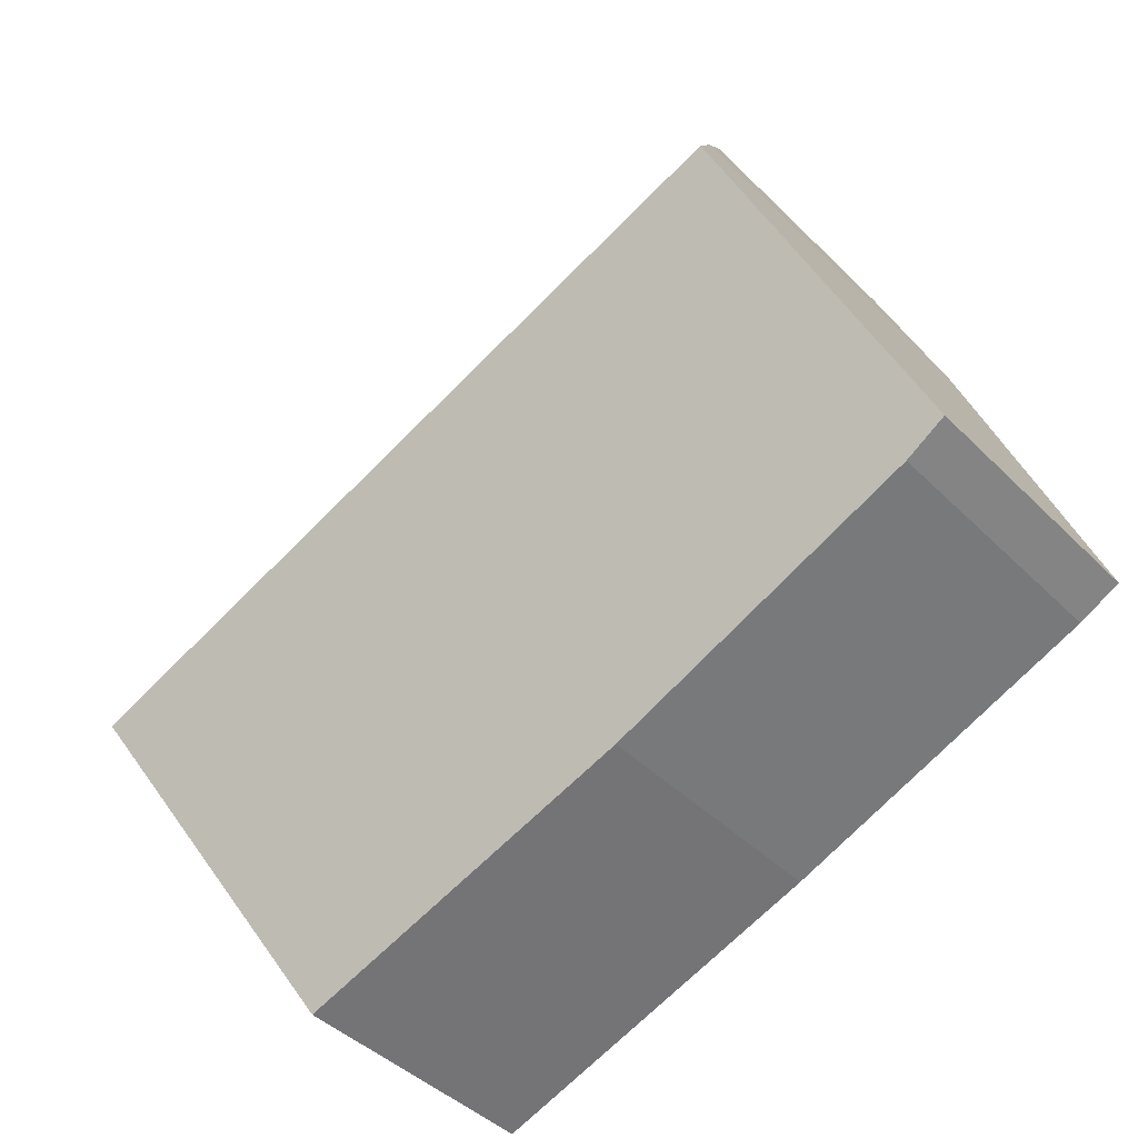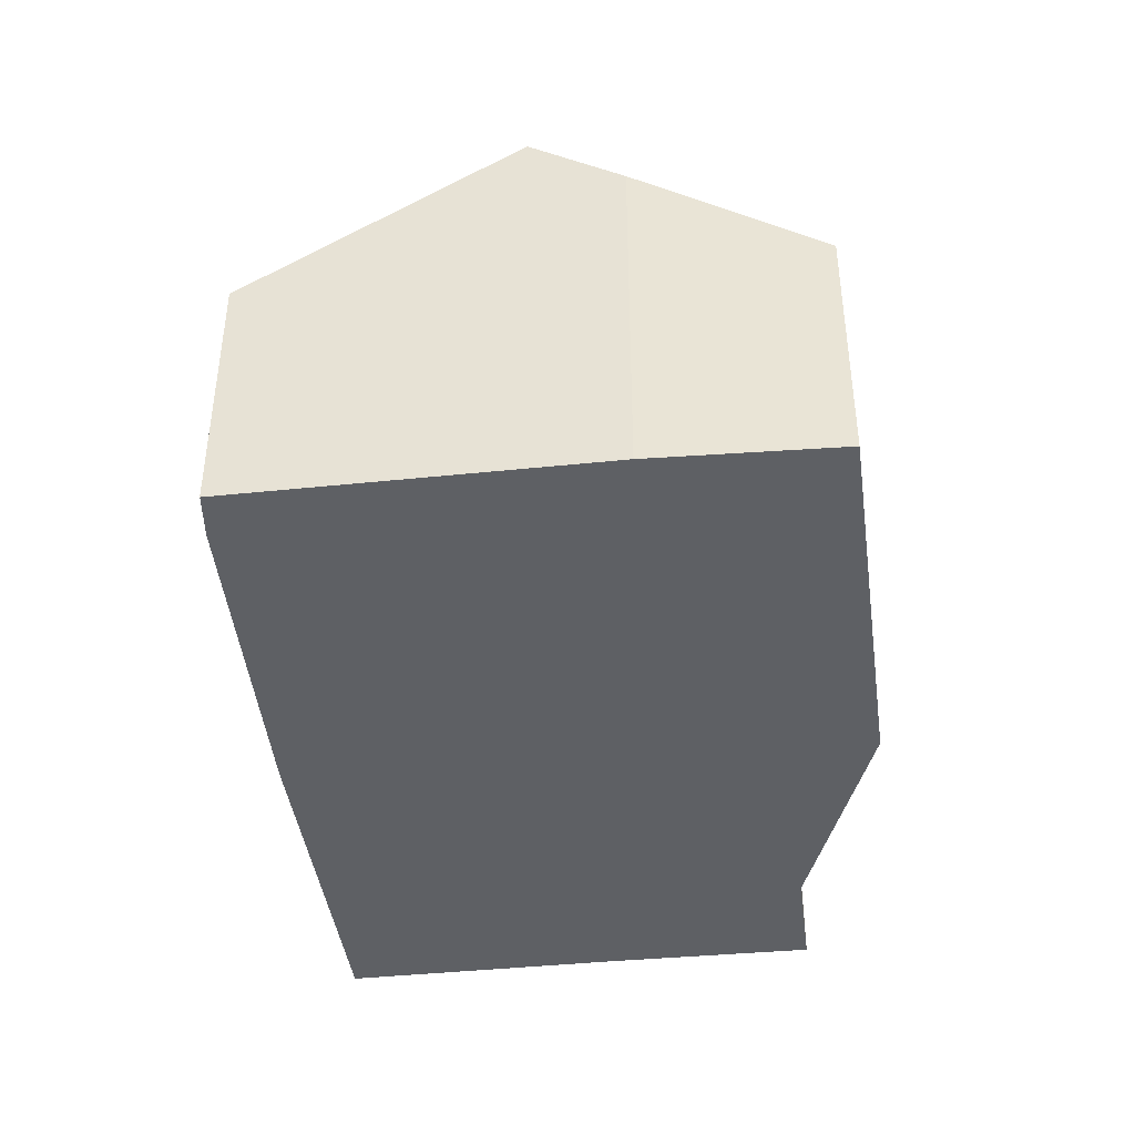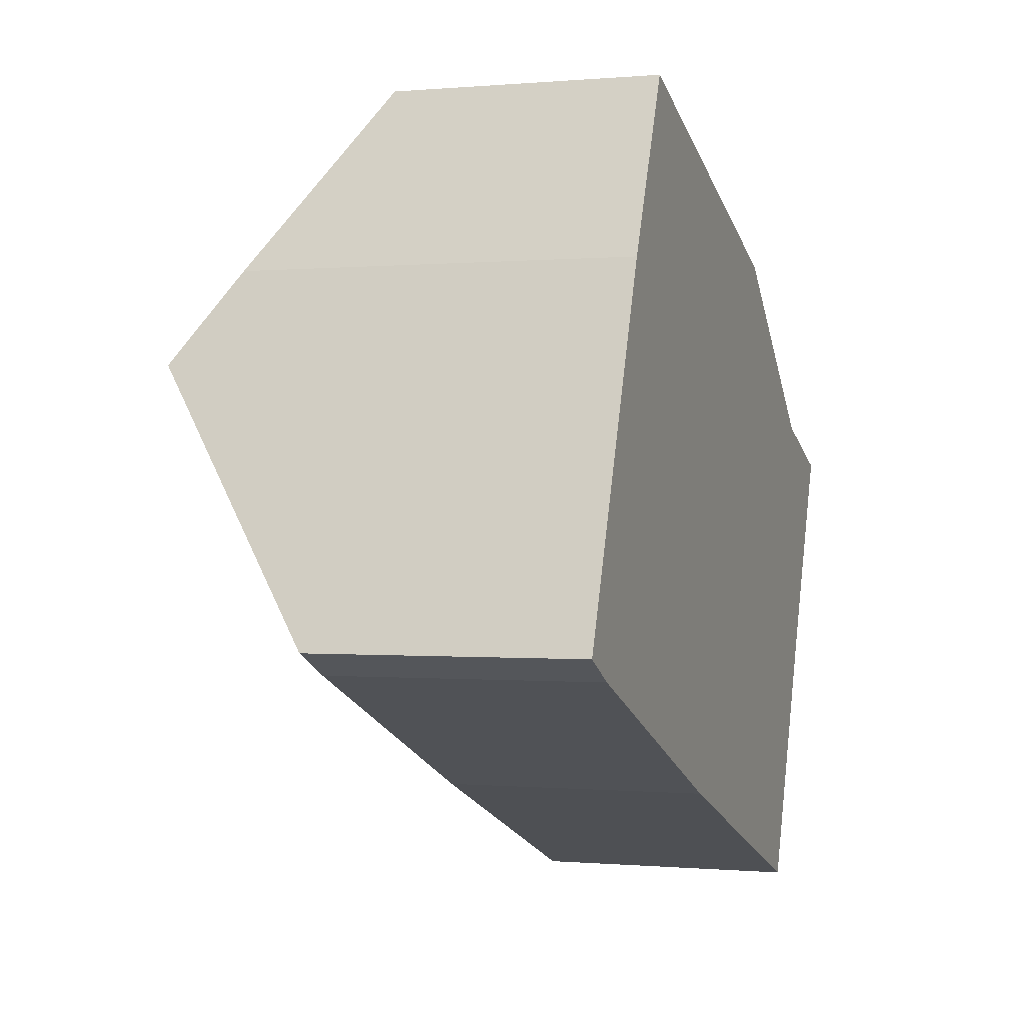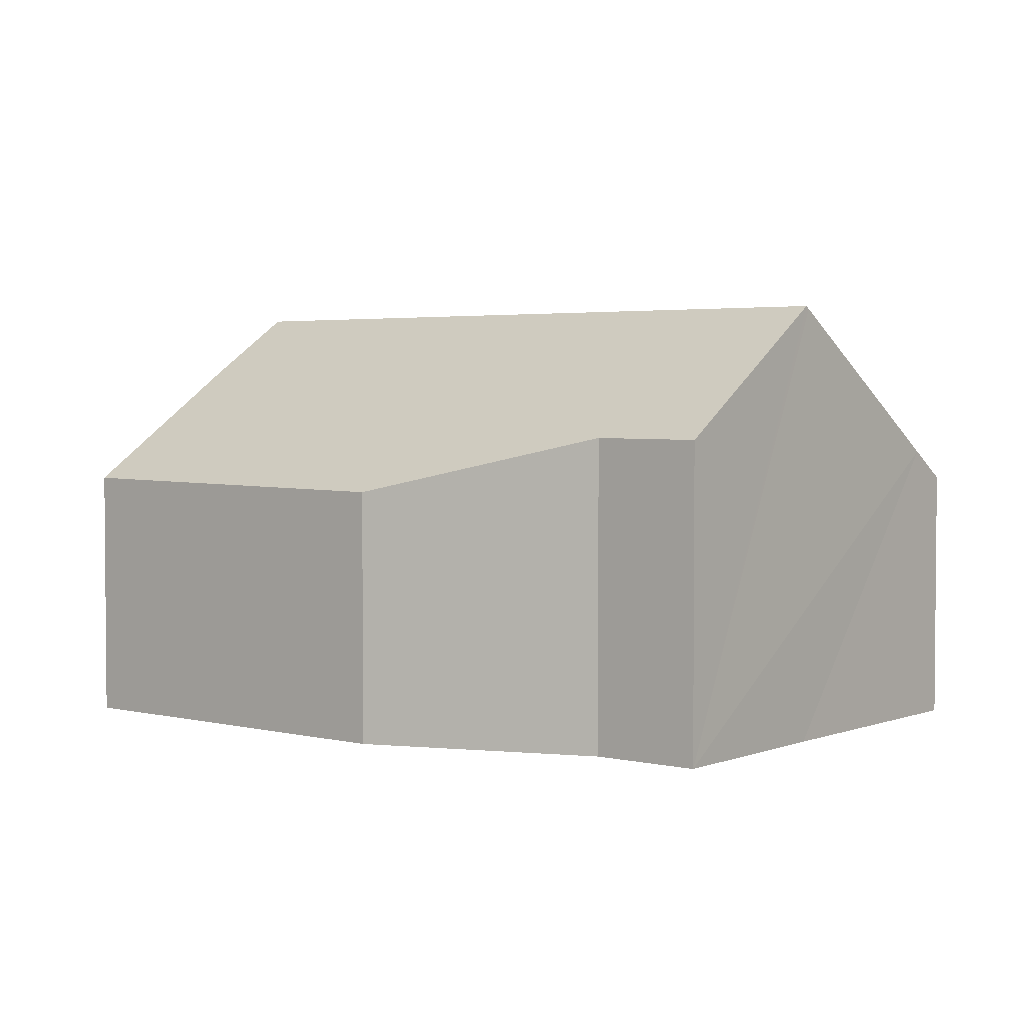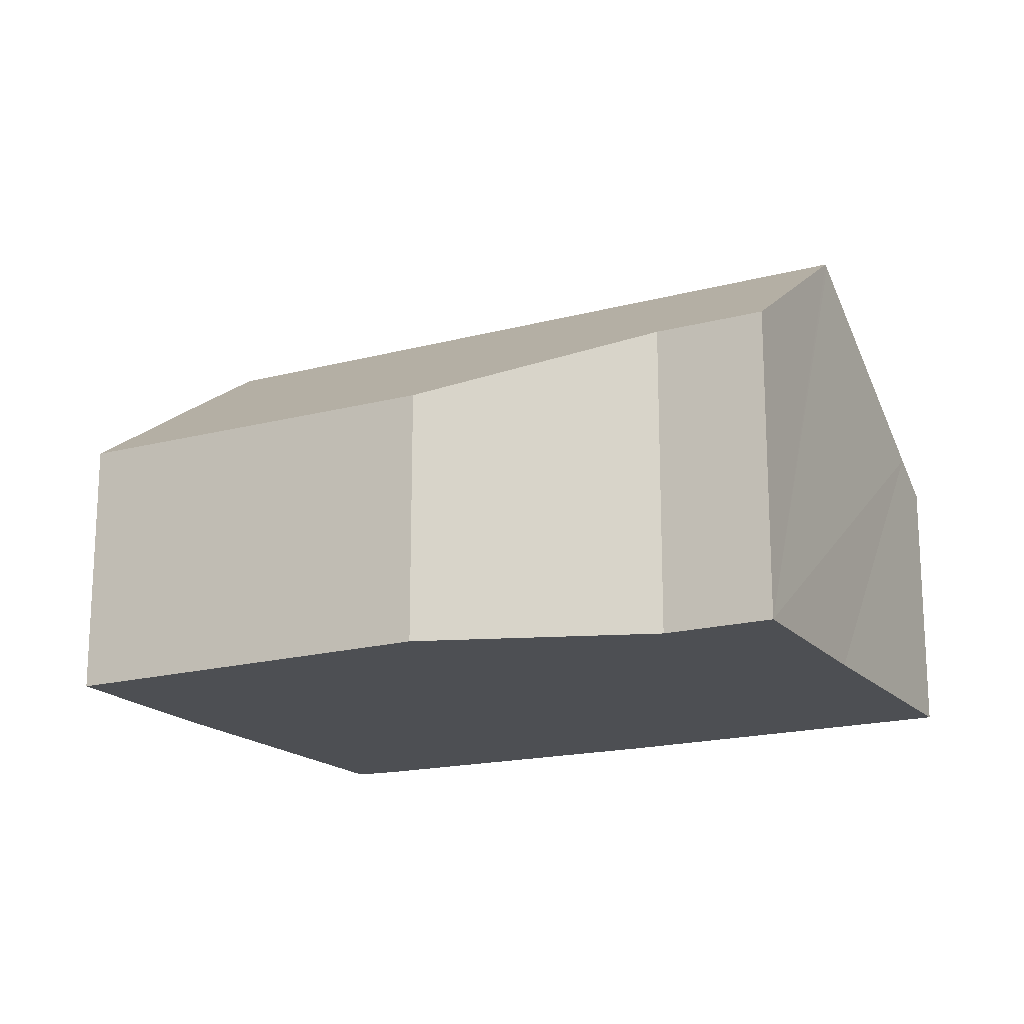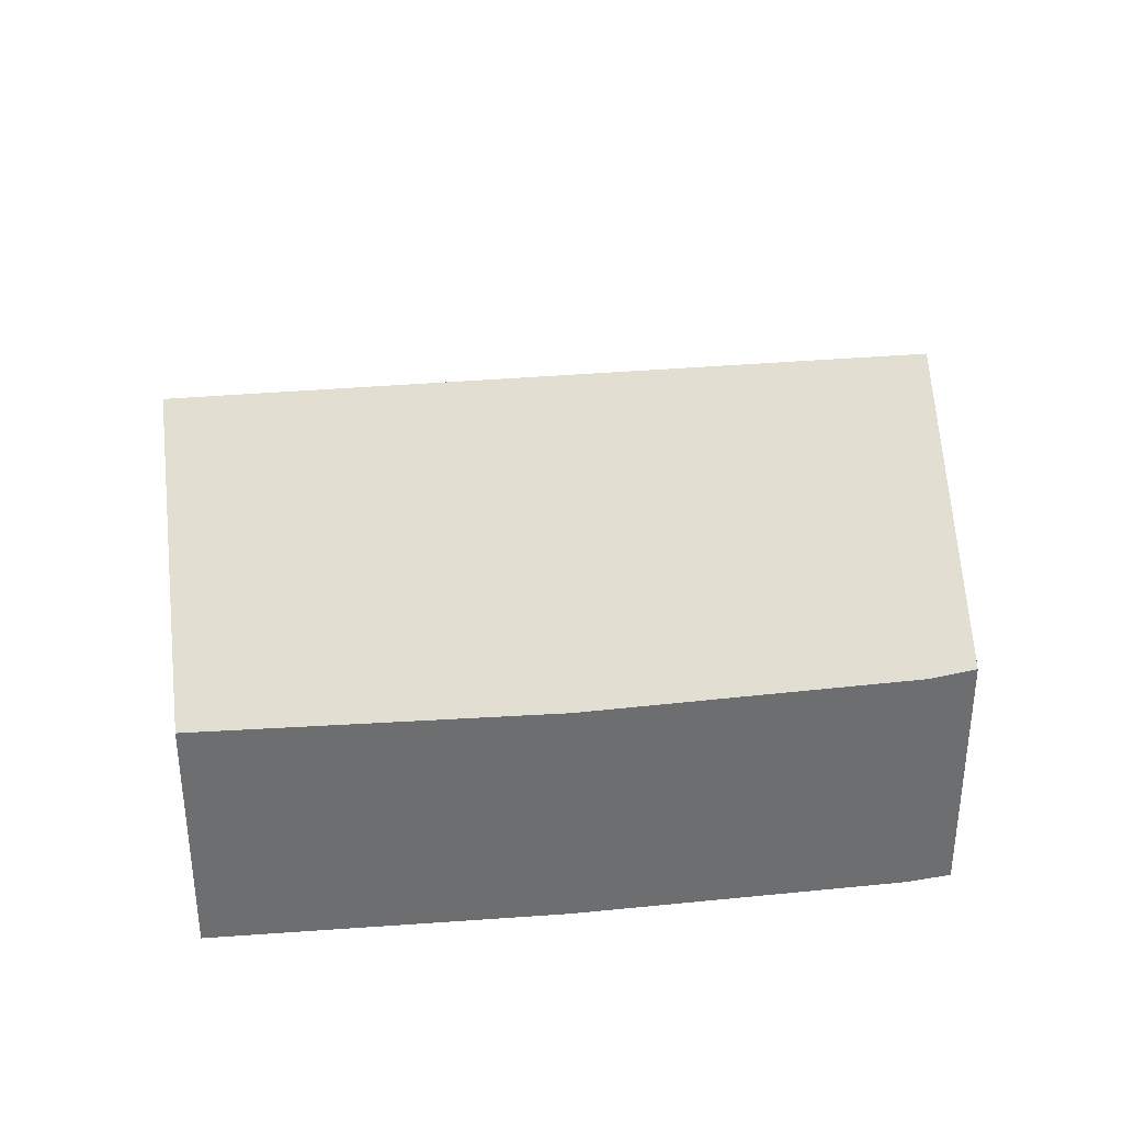
<metadata>
{"format":"obj","ext":"obj","renderer":"f3d","projection":"perspective","resolution":1024,"background":"white","views":[{"elev":-42.7,"azim":-139.5,"up":"+Z"},{"elev":-42.8,"azim":-61.9,"up":"+Y"},{"elev":-0.1,"azim":-70.9,"up":"+Z"},{"elev":3.1,"azim":59.9,"up":"+Y"},{"elev":-17.6,"azim":49.1,"up":"+Y"},{"elev":36.2,"azim":-165.2,"up":"+Y"}]}
</metadata>
<code>
v  1.803 8.016 4.682
v  0.766 4.732 -0.397
v  0 4.791 2.934e-16
v  6.424 4.653 -2.726
v  14.42 8.016 -0.219
v  14.39 7.964 -0.294
v  12.58 4.732 -4.984
v  12.88 5.269 -4.204
v  2.422 6.908 6.29
v  3.787 4.709 9.431
v  10.59 4.623 6.933
v  13.91 5.639 3.946
v  15.81 5.629 3.224
v  0 0 0
v  1.803 -2.867e-16 4.682
v  2.422 -3.852e-16 6.29
v  3.787 -5.775e-16 9.431
v  10.59 -4.245e-16 6.933
v  13.91 -2.416e-16 3.946
v  15.81 -1.974e-16 3.224
v  14.42 1.341e-17 -0.219
v  12.58 3.052e-16 -4.984
v  12.88 2.574e-16 -4.204
v  14.39 1.8e-17 -0.294
v  0.766 2.431e-17 -0.397
v  6.424 1.669e-16 -2.726
g defaultobject
f 1 2 3
f 2 1 4
f 4 1 5
f 4 5 6
f 4 6 7
f 7 6 8
f 9 5 1
f 5 9 10
f 5 10 11
f 5 11 12
f 5 12 13
f 14 1 3
f 1 14 9
f 9 14 15
f 9 15 16
f 16 10 9
f 10 16 17
f 17 11 10
f 11 17 18
f 19 13 12
f 13 19 20
f 11 19 12
f 19 11 18
f 20 5 13
f 5 20 6
f 6 20 8
f 8 20 21
f 8 21 7
f 7 21 22
f 22 21 23
f 23 21 24
f 2 14 3
f 14 2 25
f 22 4 7
f 4 22 26
f 4 25 2
f 25 4 26
f 19 21 20
f 21 19 18
f 21 18 17
f 21 17 24
f 24 17 23
f 23 17 22
f 22 17 16
f 22 16 26
f 26 16 15
f 26 15 14
f 26 14 25

</code>
